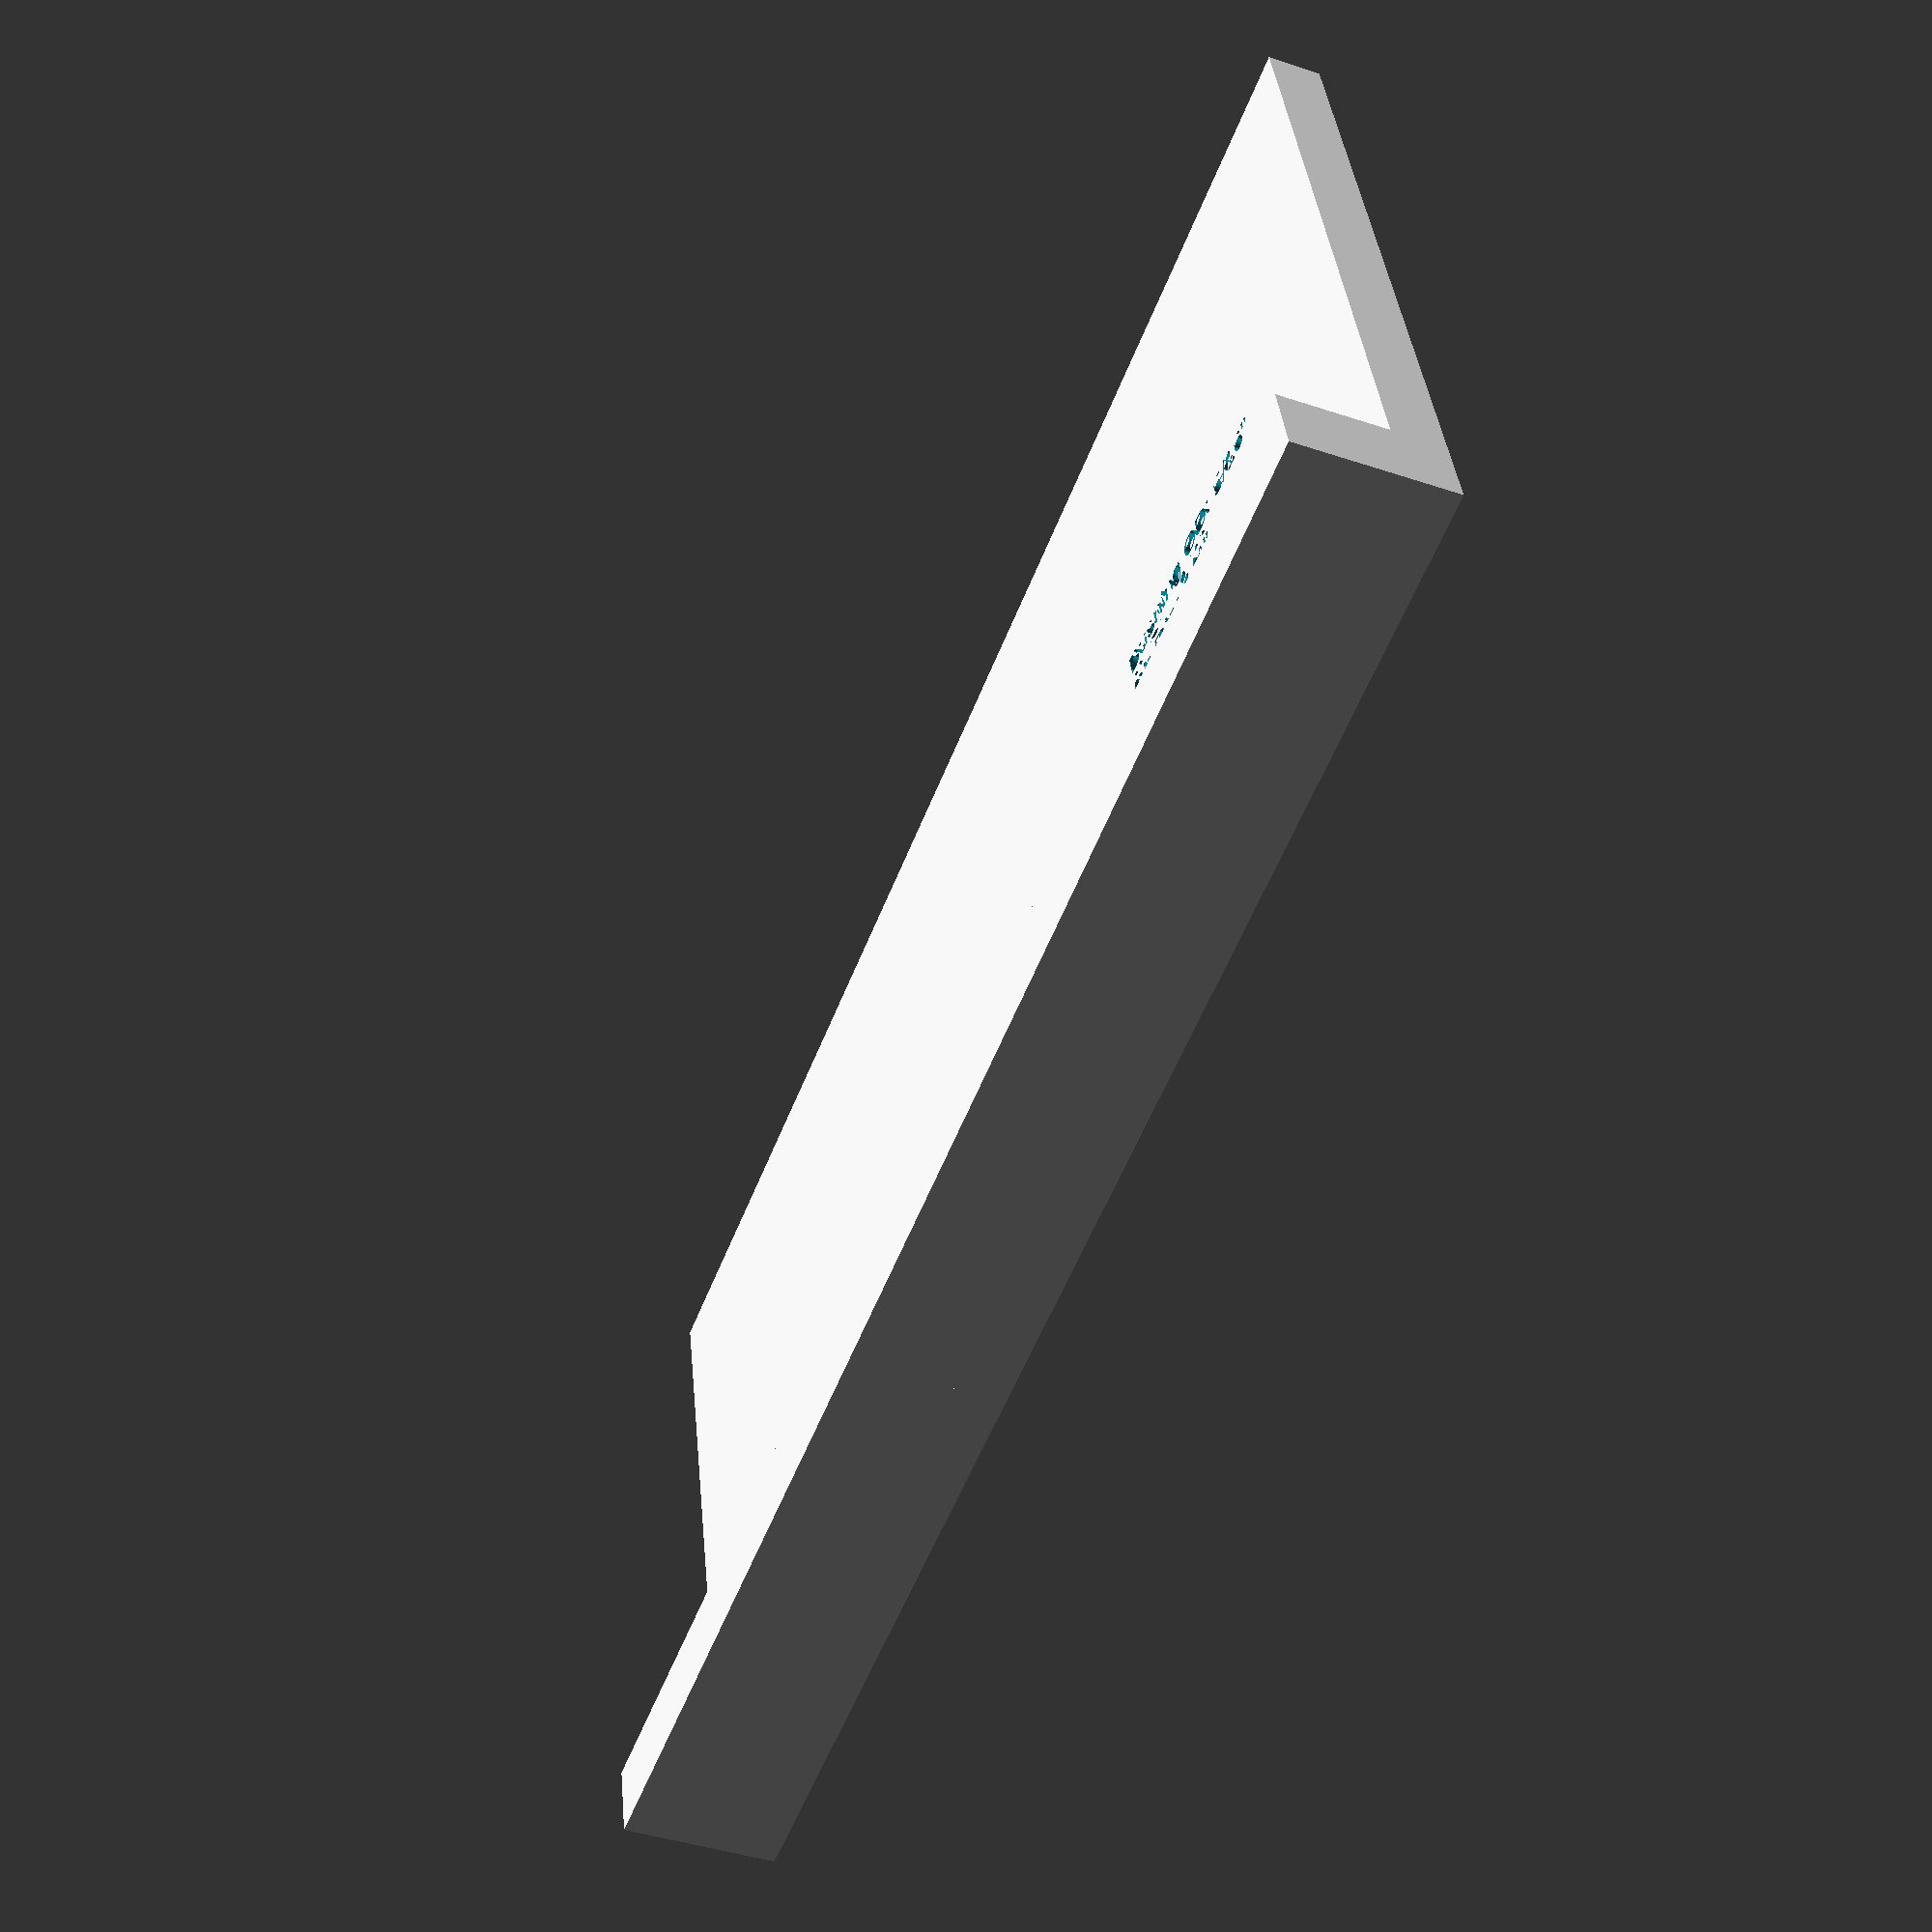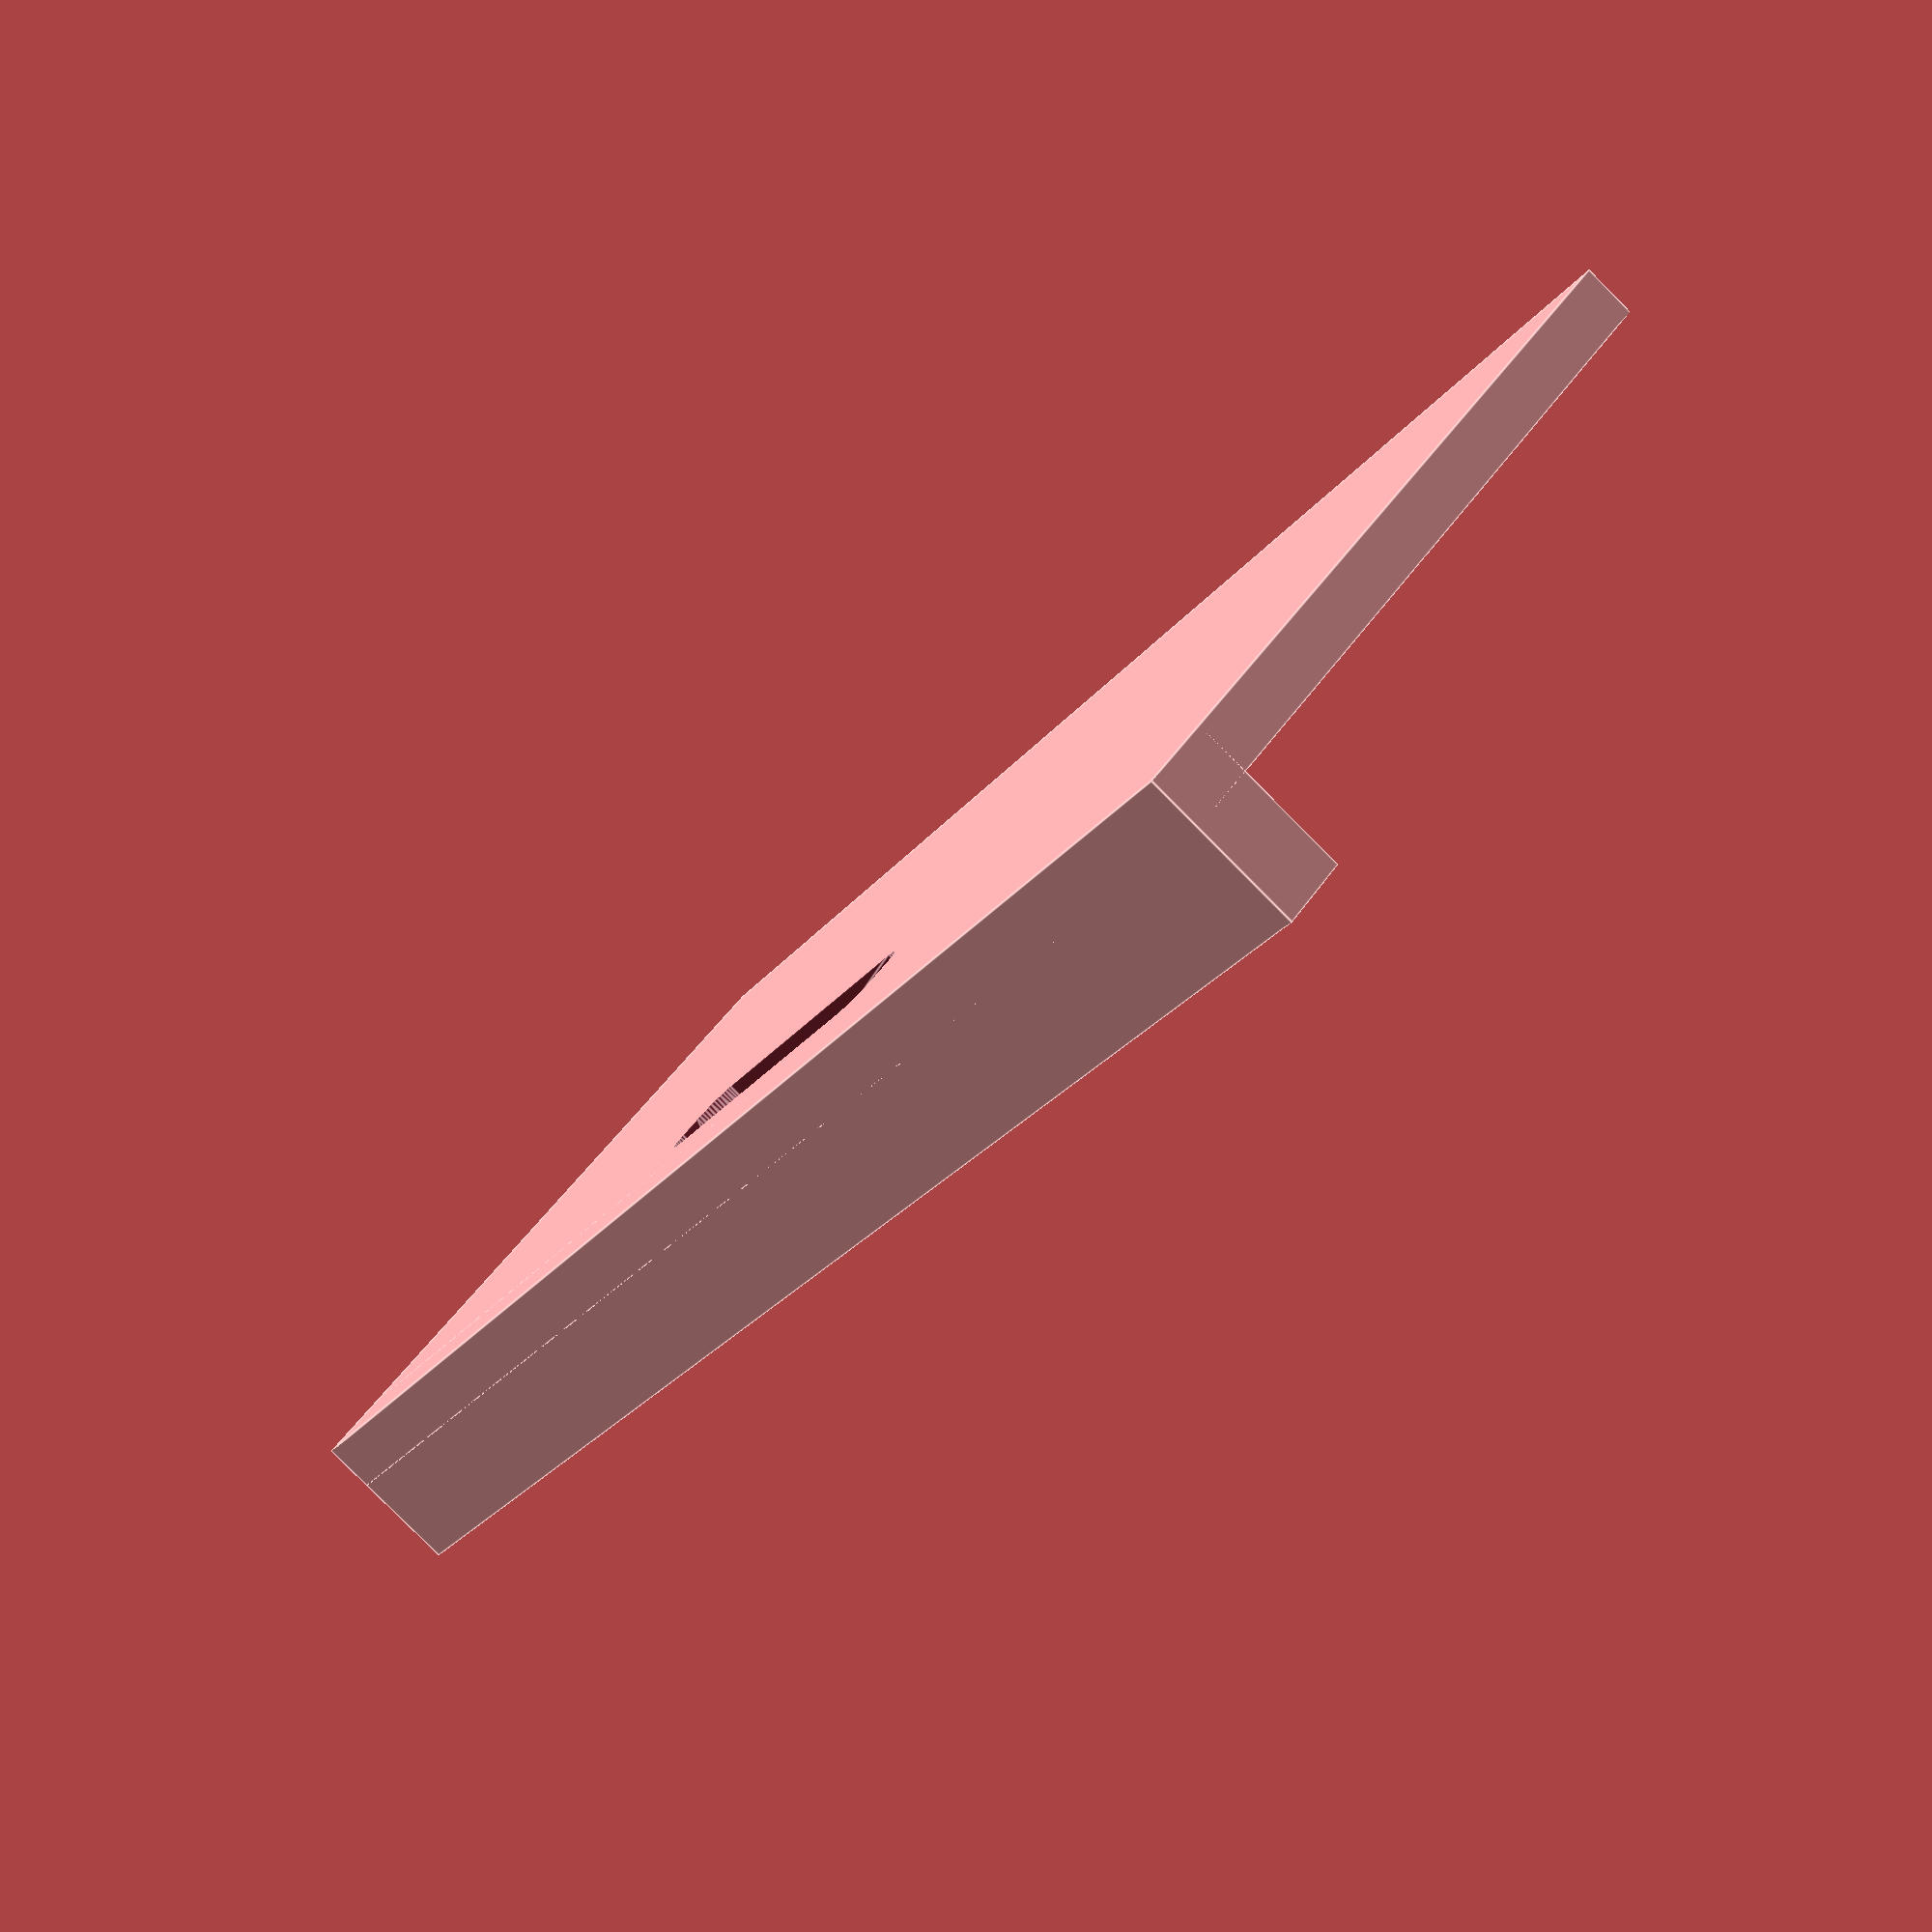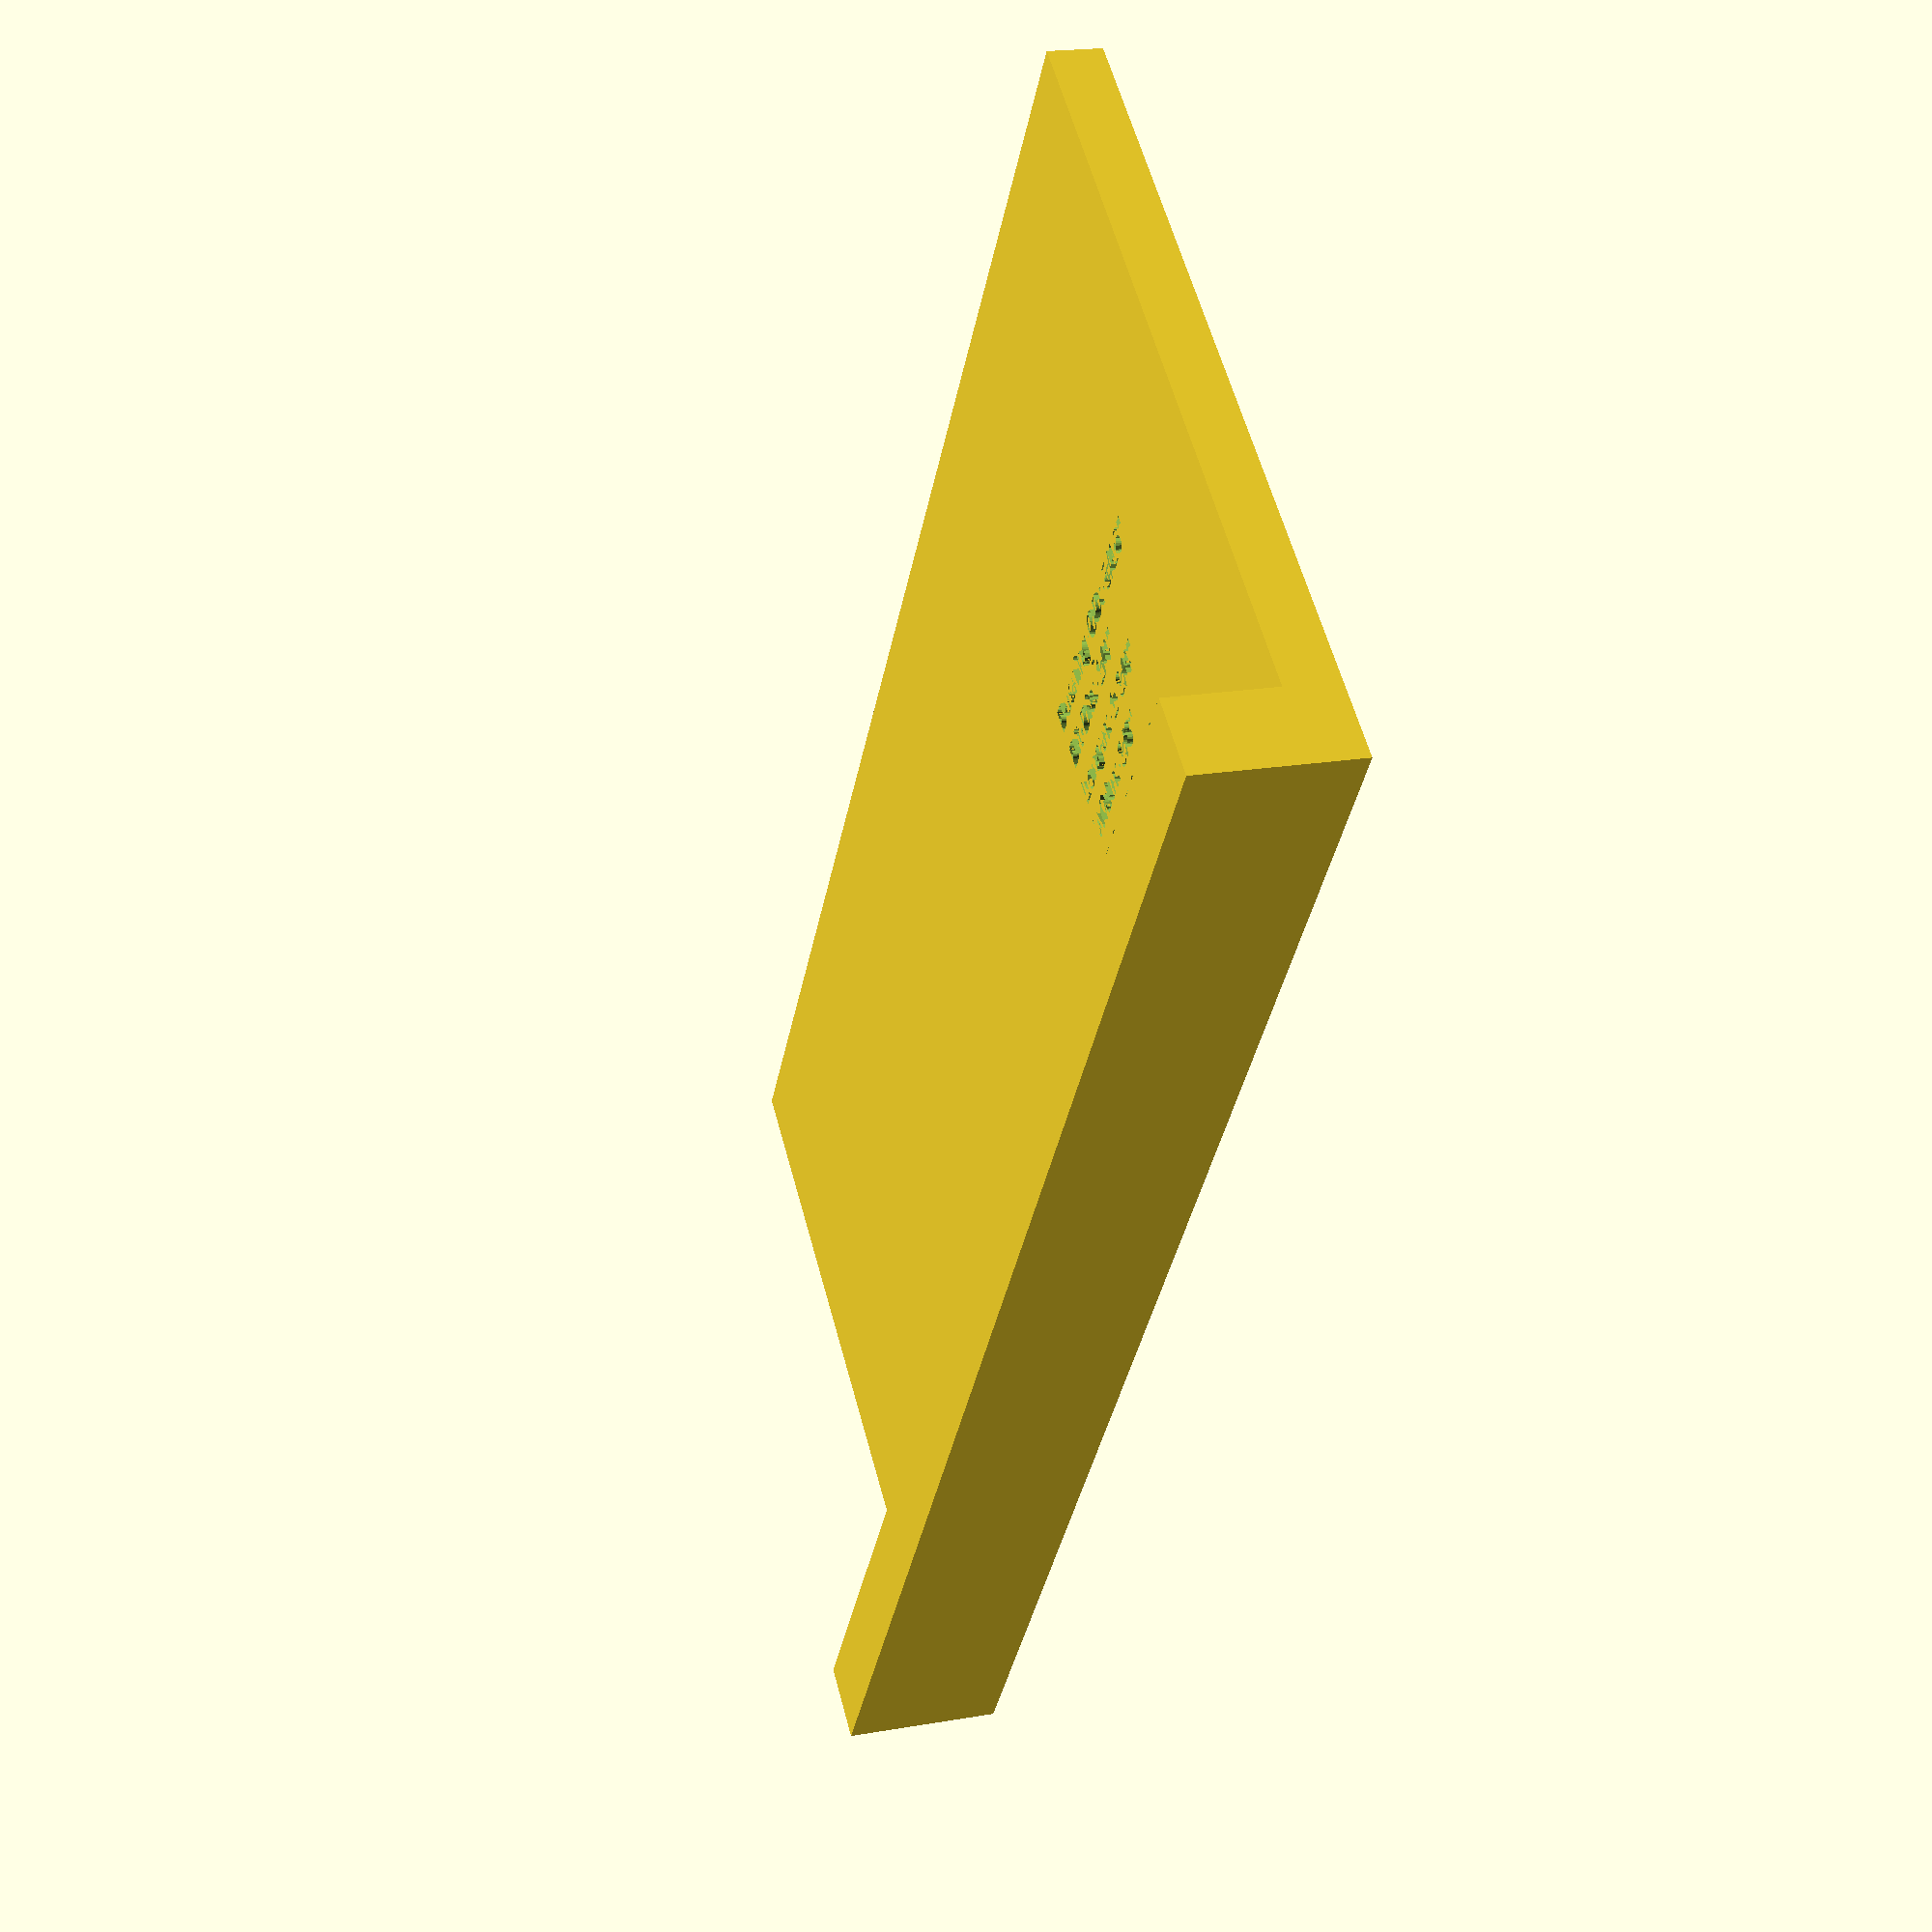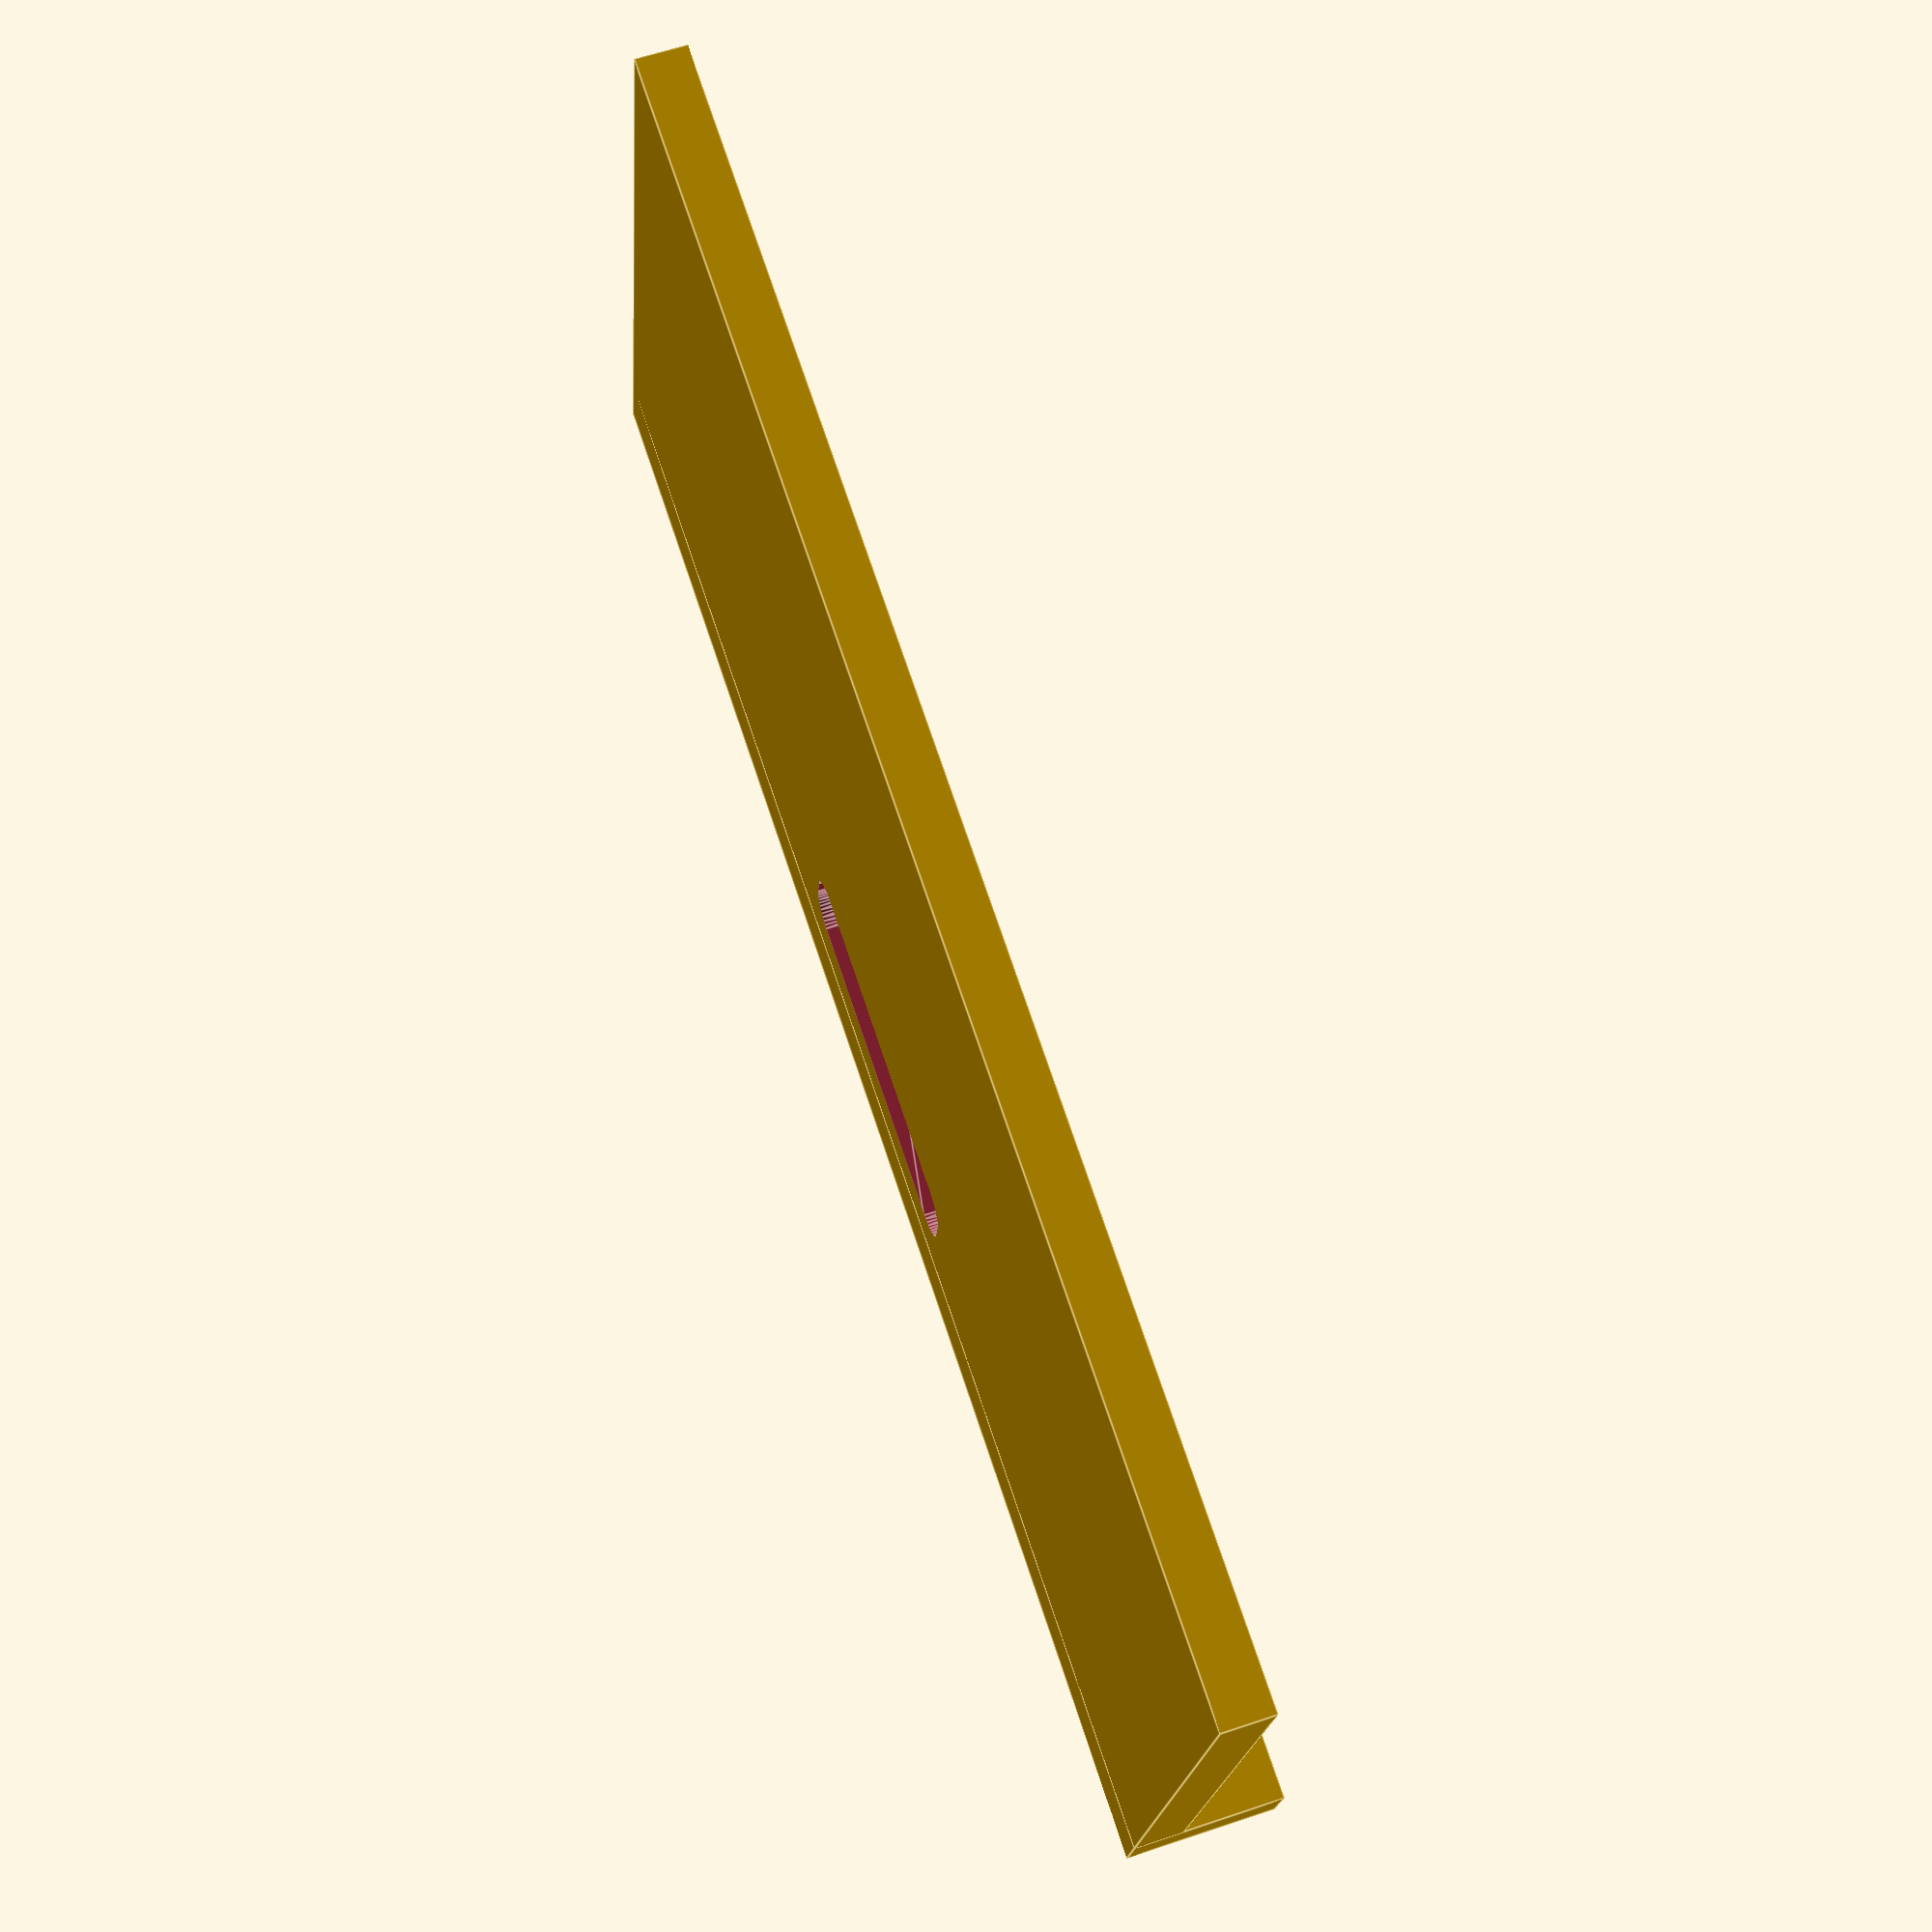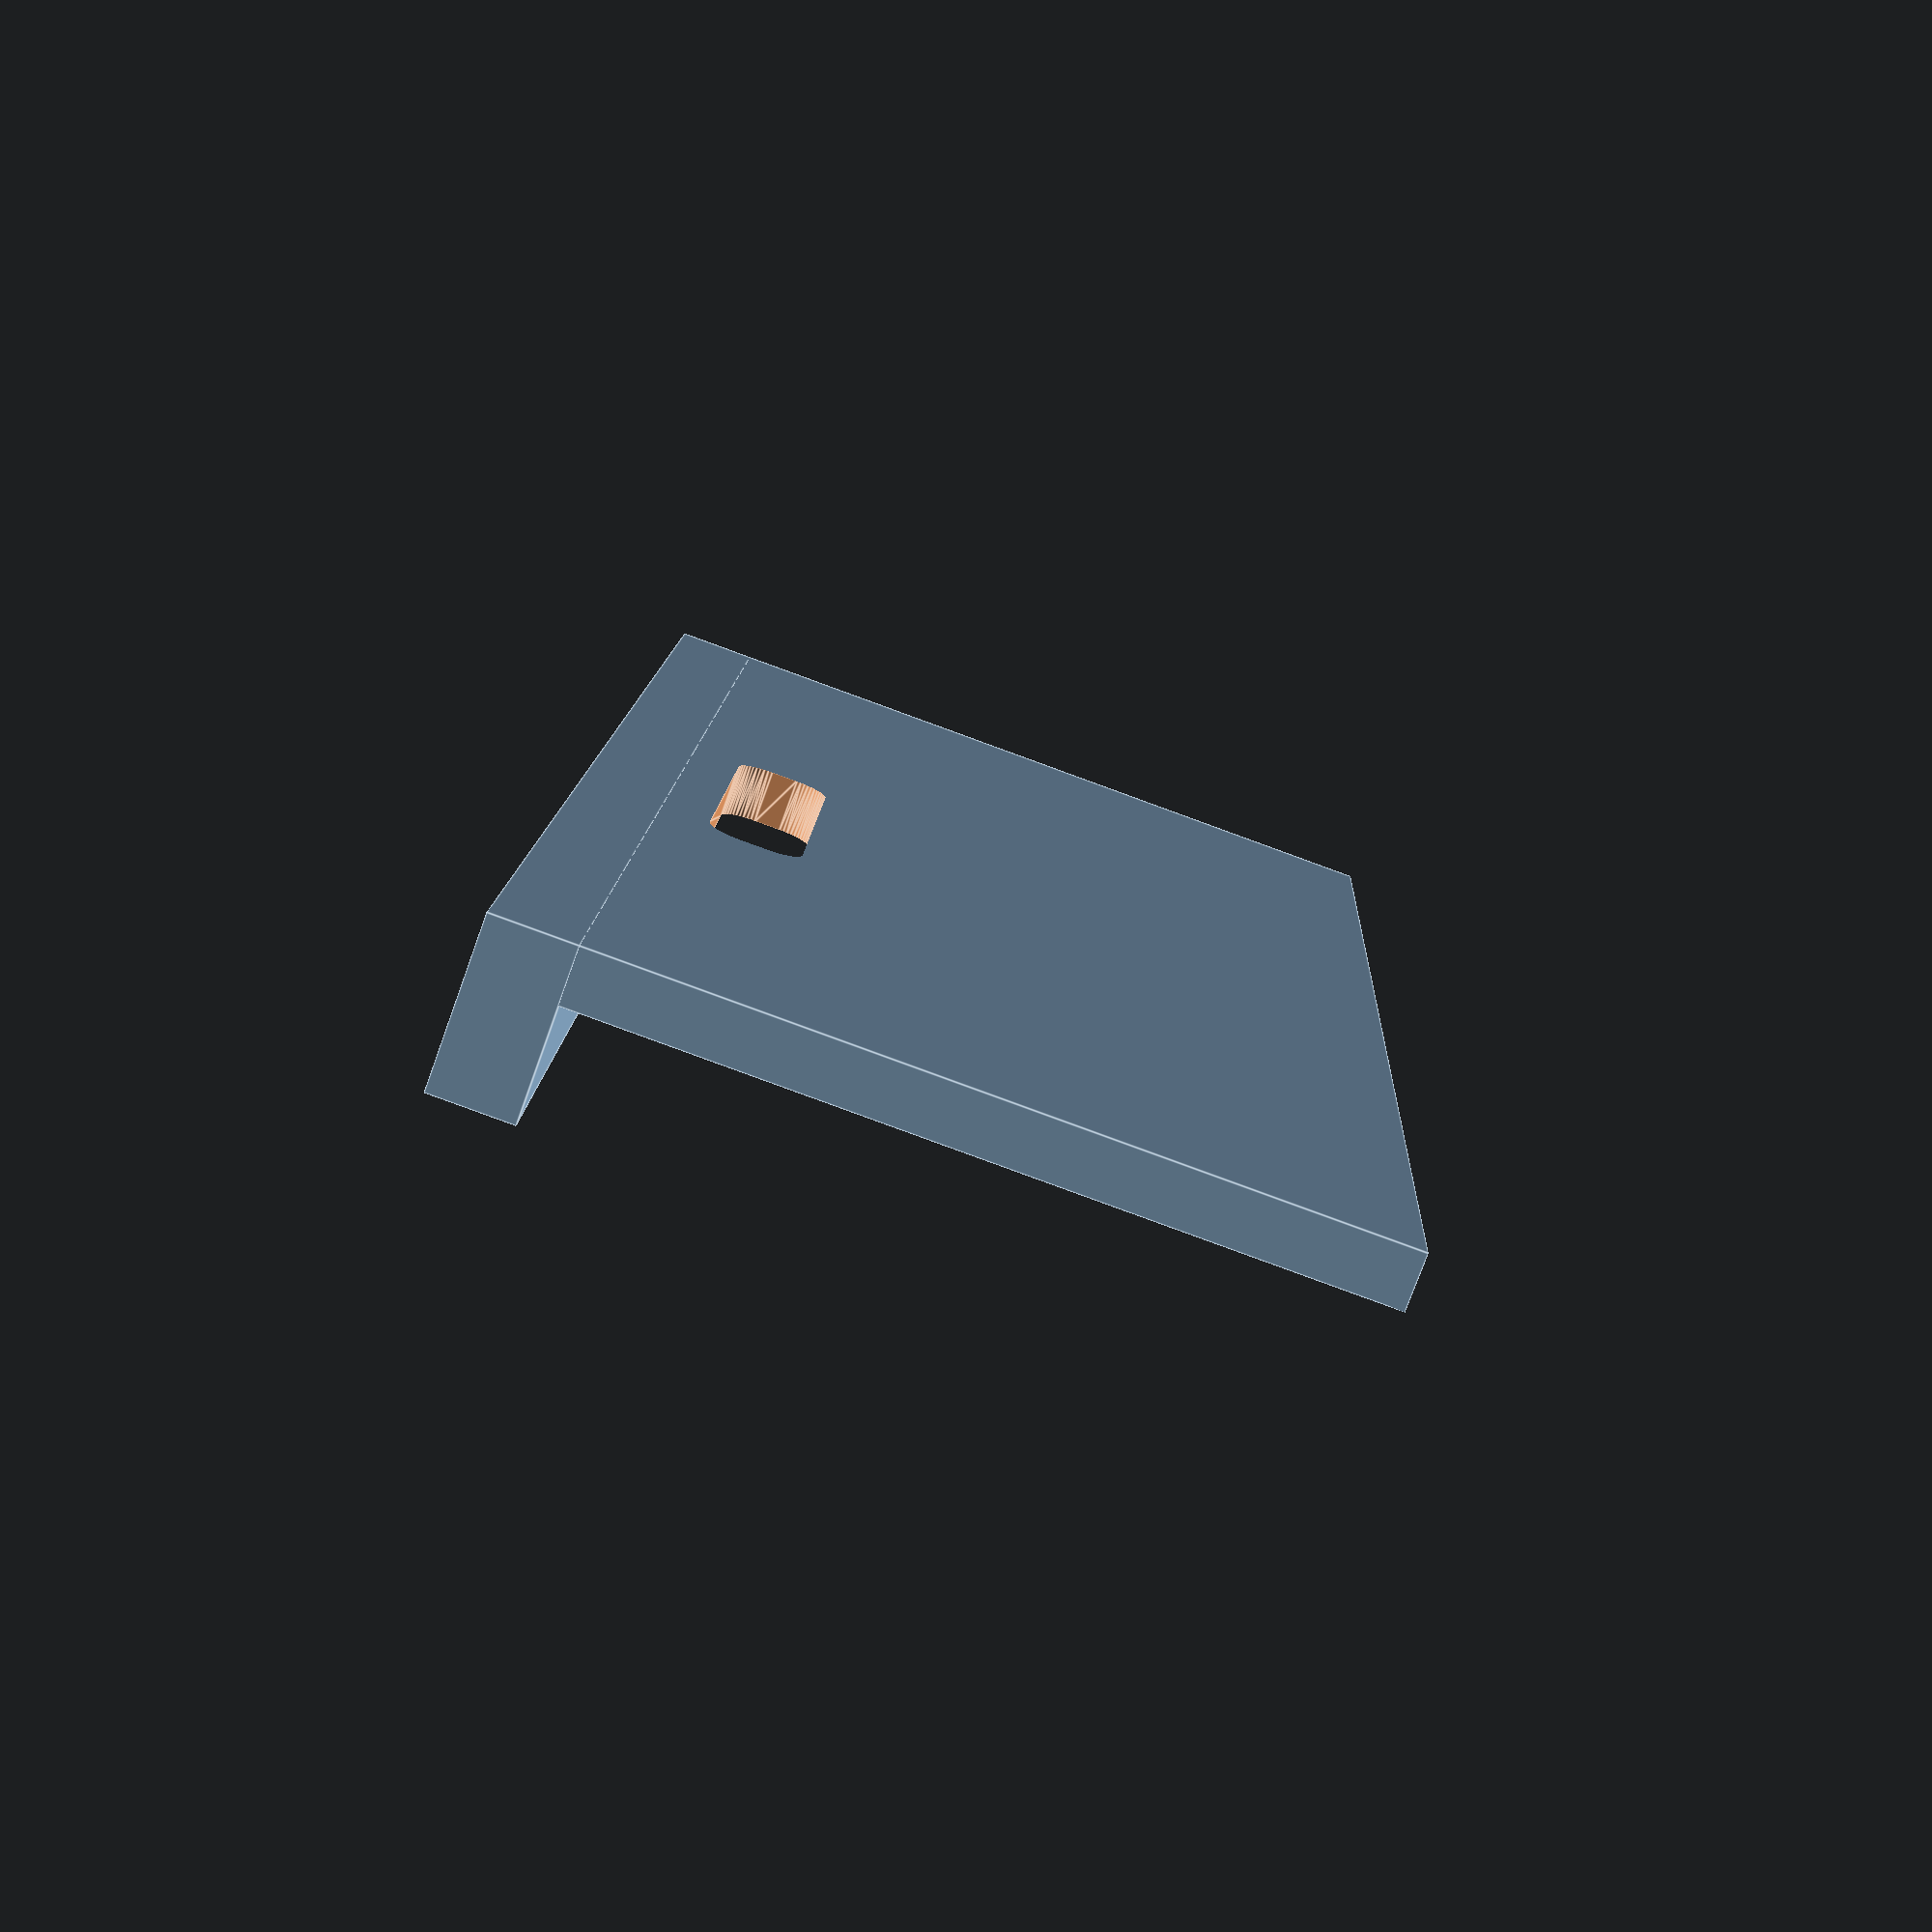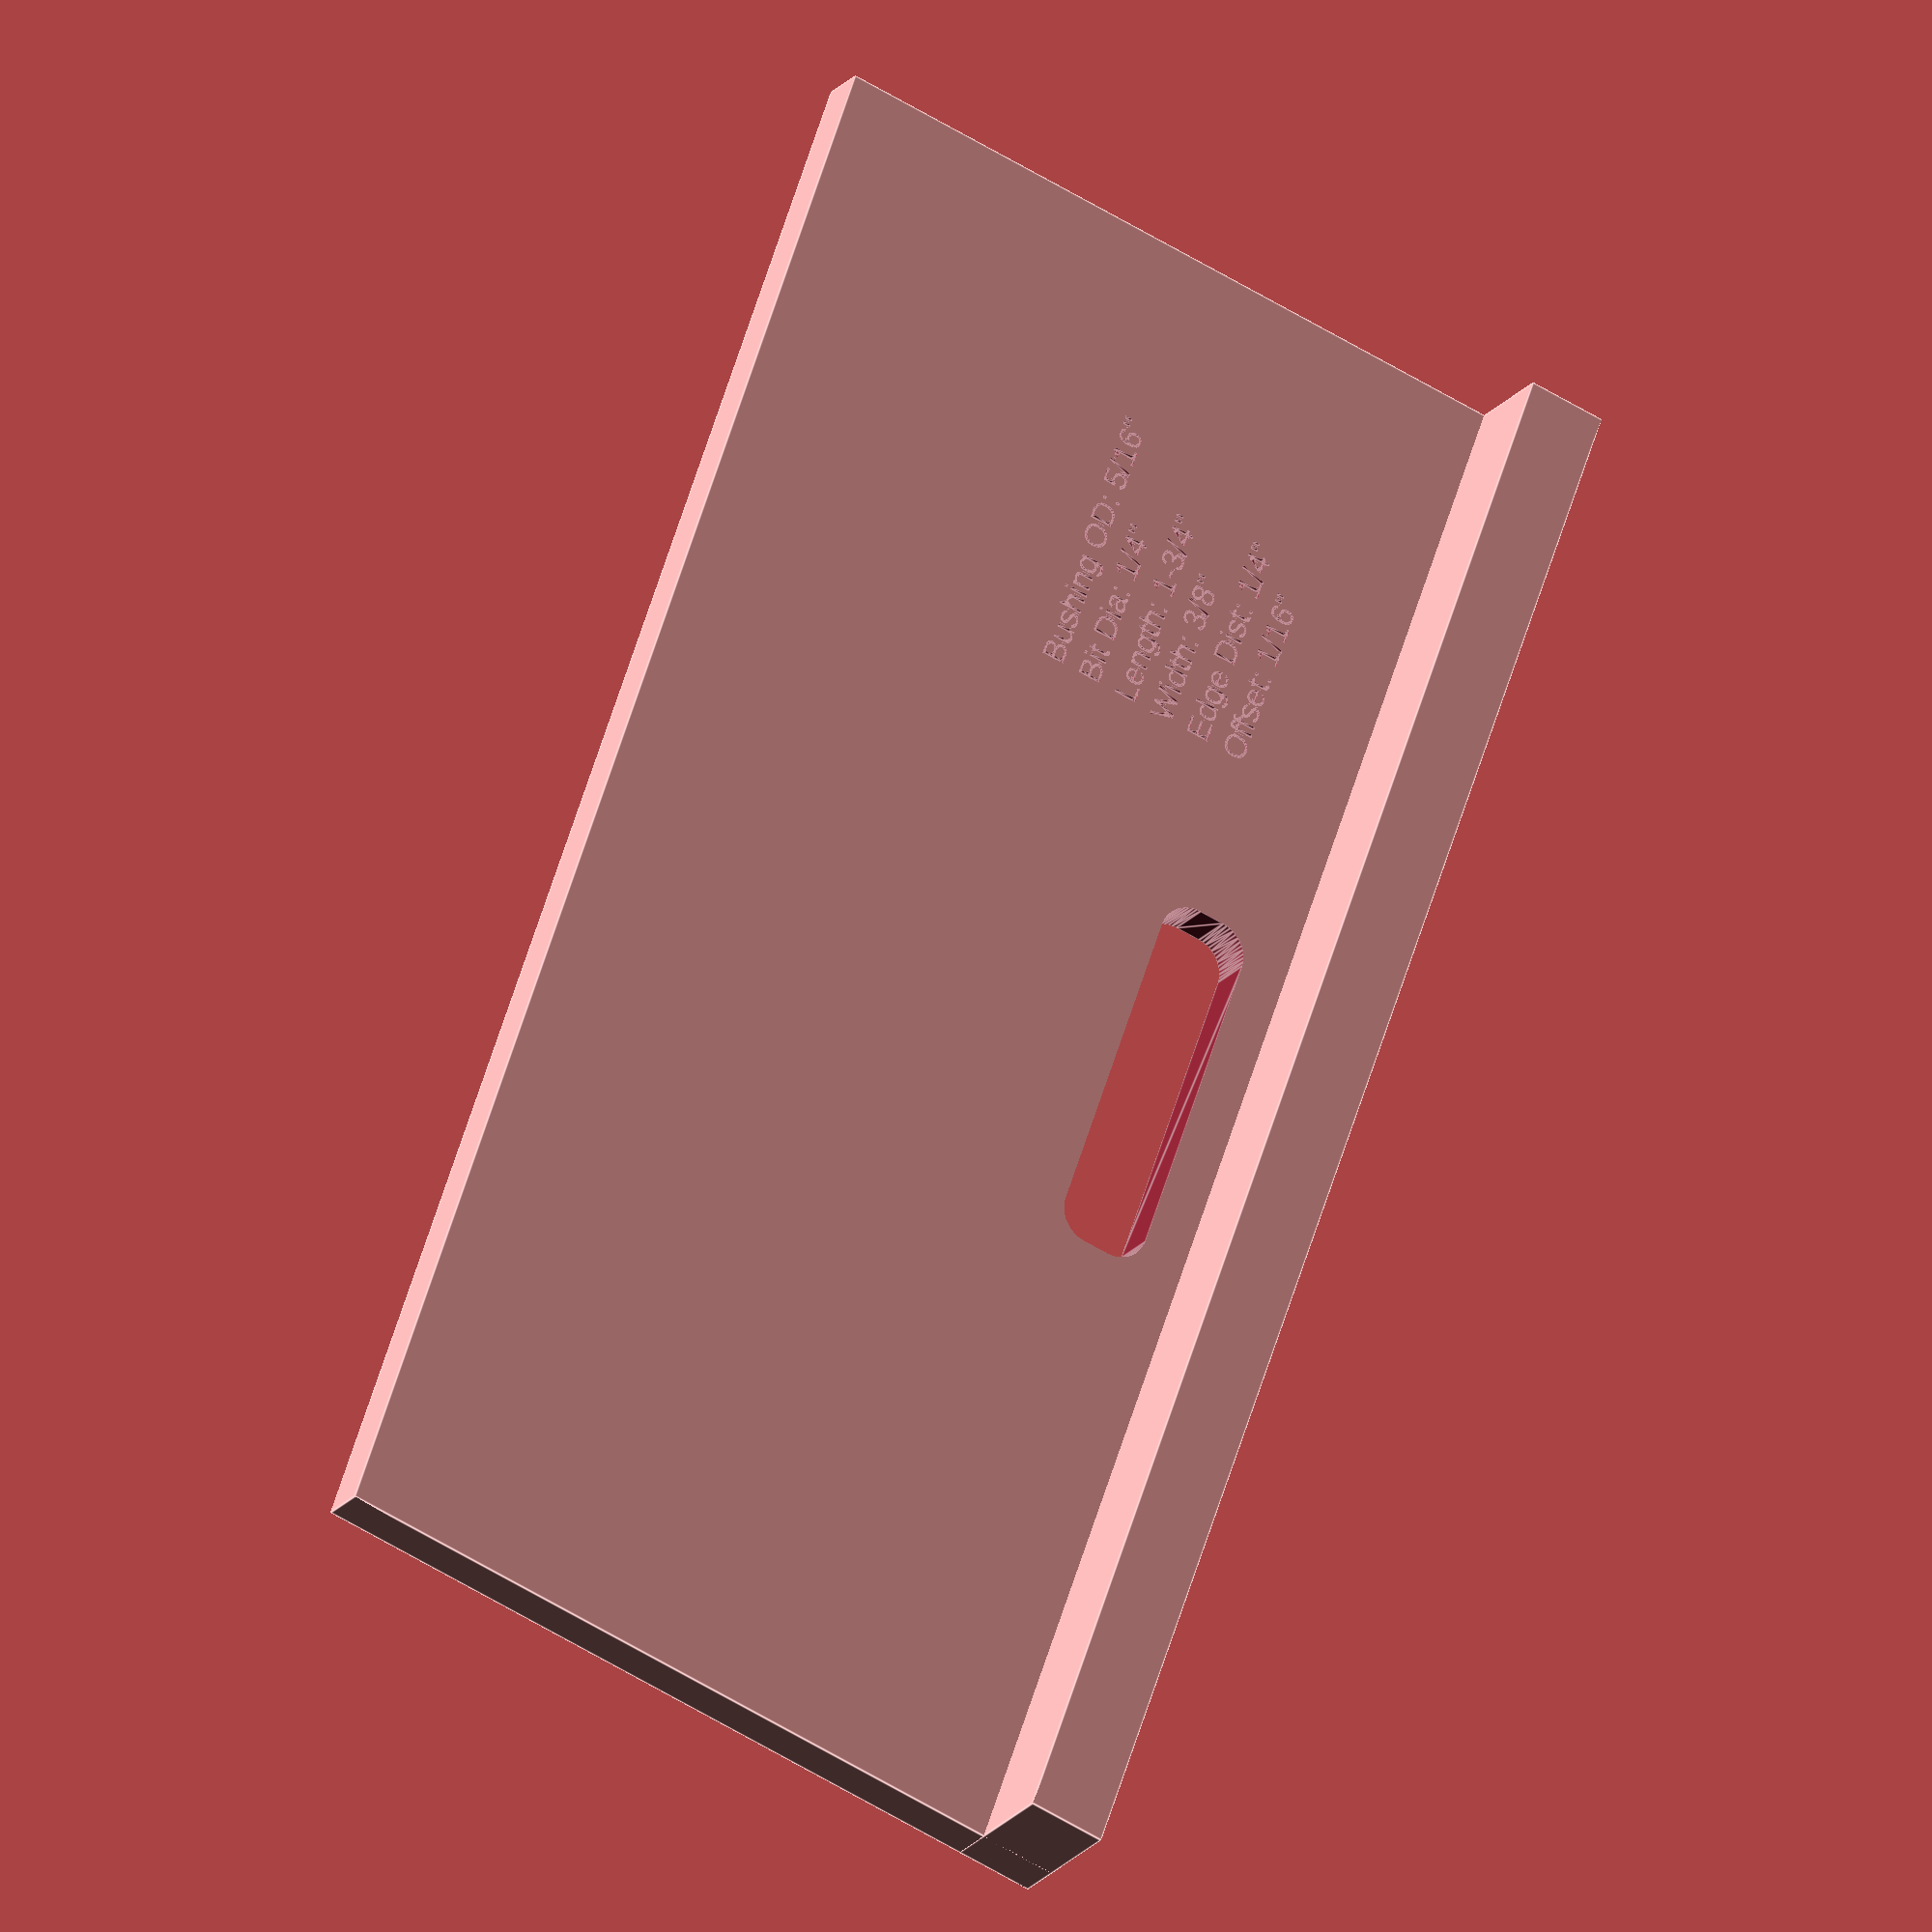
<openscad>

// Dimensions in mm
total_length = 198.43749999999997;
total_width = 96.83749999999999;
thickness = 6.35;
edge_height = 12.7;
edge_thickness = 9.525;
cutout_length = 46.037499999999994;
cutout_width = 11.112499999999999;
cutout_x = 76.19999999999999;
cutout_y = 15.08125;
corner_radius = 3.96875;

// Rounded rectangle module
module rounded_rect(length, width, height, radius) {
    hull() {
        translate([radius, radius, 0])
            cylinder(h=height, r=radius, $fn=50);
        translate([length - radius, radius, 0])
            cylinder(h=height, r=radius, $fn=50);
        translate([radius, width - radius, 0])
            cylinder(h=height, r=radius, $fn=50);
        translate([length - radius, width - radius, 0])
            cylinder(h=height, r=radius, $fn=50);
    }
}

// Main template
difference() {
    union() {
        // Base plate
        cube([total_length, total_width, thickness]);
        // Edge stop
        cube([total_length, edge_thickness, thickness + edge_height]);
    }

    // Mortise cutout
    translate([cutout_x, cutout_y, -0.1])
        rounded_rect(cutout_length, cutout_width, thickness + 0.2, corner_radius);

    // Text engravings - positioned to the right of cutout with more spacing
    translate([cutout_x + cutout_length + 20, total_width/2, thickness - 0.5]) {
        linear_extrude(height = 1.0) {
            // Each text line positioned with proper spacing
            text(str("Bushing OD: ", "5/16\""), 
                size = 3, halign = "left");
            translate([0, -5, 0])
                text(str("Bit Dia: ", "1/4\""), 
                    size = 3, halign = "left");
            translate([0, -10, 0])
                text(str("Length: ", "1-3/4\""), 
                    size = 3, halign = "left");
            translate([0, -15, 0])
                text(str("Width: ", "3/8\""), 
                    size = 3, halign = "left");
            translate([0, -20, 0])
                text(str("Edge Dist: ", "1/4\""), 
                    size = 3, halign = "left");
            translate([0, -25, 0])
                text(str("Offset: ", "1/16\""), 
                    size = 3, halign = "left");
        }
    }
}

</openscad>
<views>
elev=221.7 azim=166.3 roll=112.0 proj=p view=solid
elev=262.8 azim=134.1 roll=315.1 proj=p view=edges
elev=340.5 azim=305.4 roll=72.0 proj=p view=solid
elev=119.0 azim=168.2 roll=289.0 proj=p view=edges
elev=77.5 azim=267.6 roll=160.1 proj=p view=edges
elev=19.8 azim=289.3 roll=333.2 proj=o view=edges
</views>
